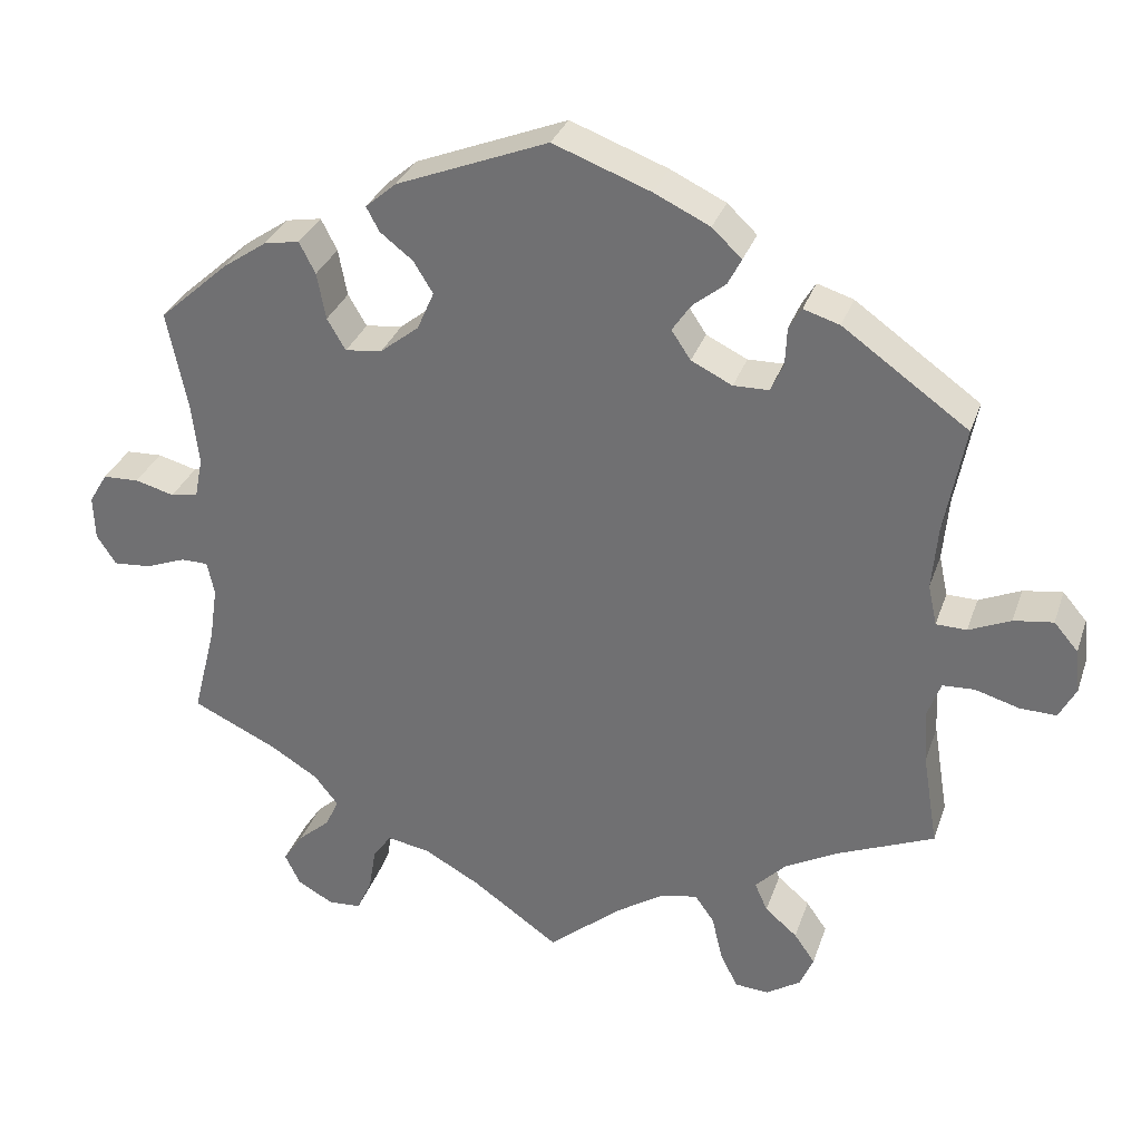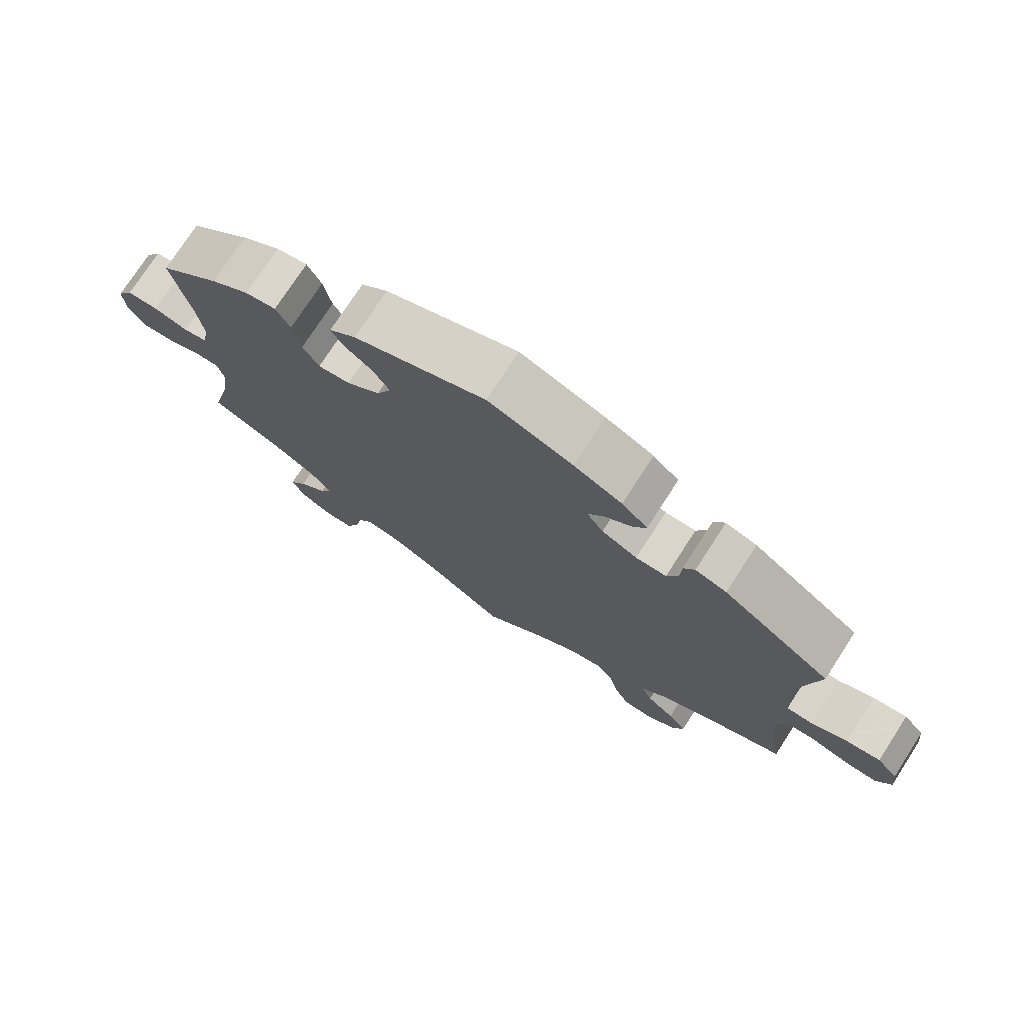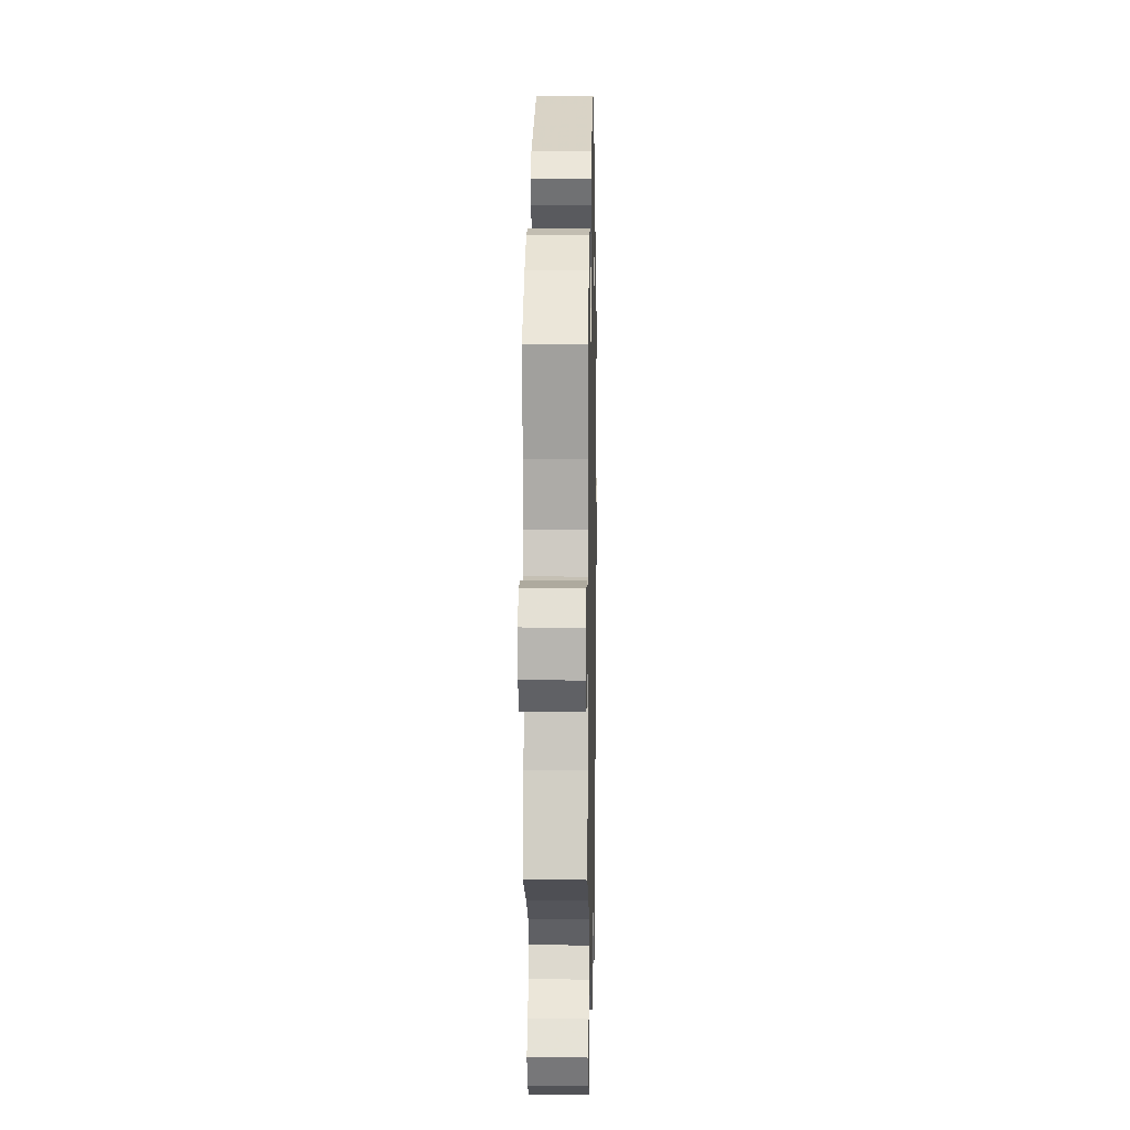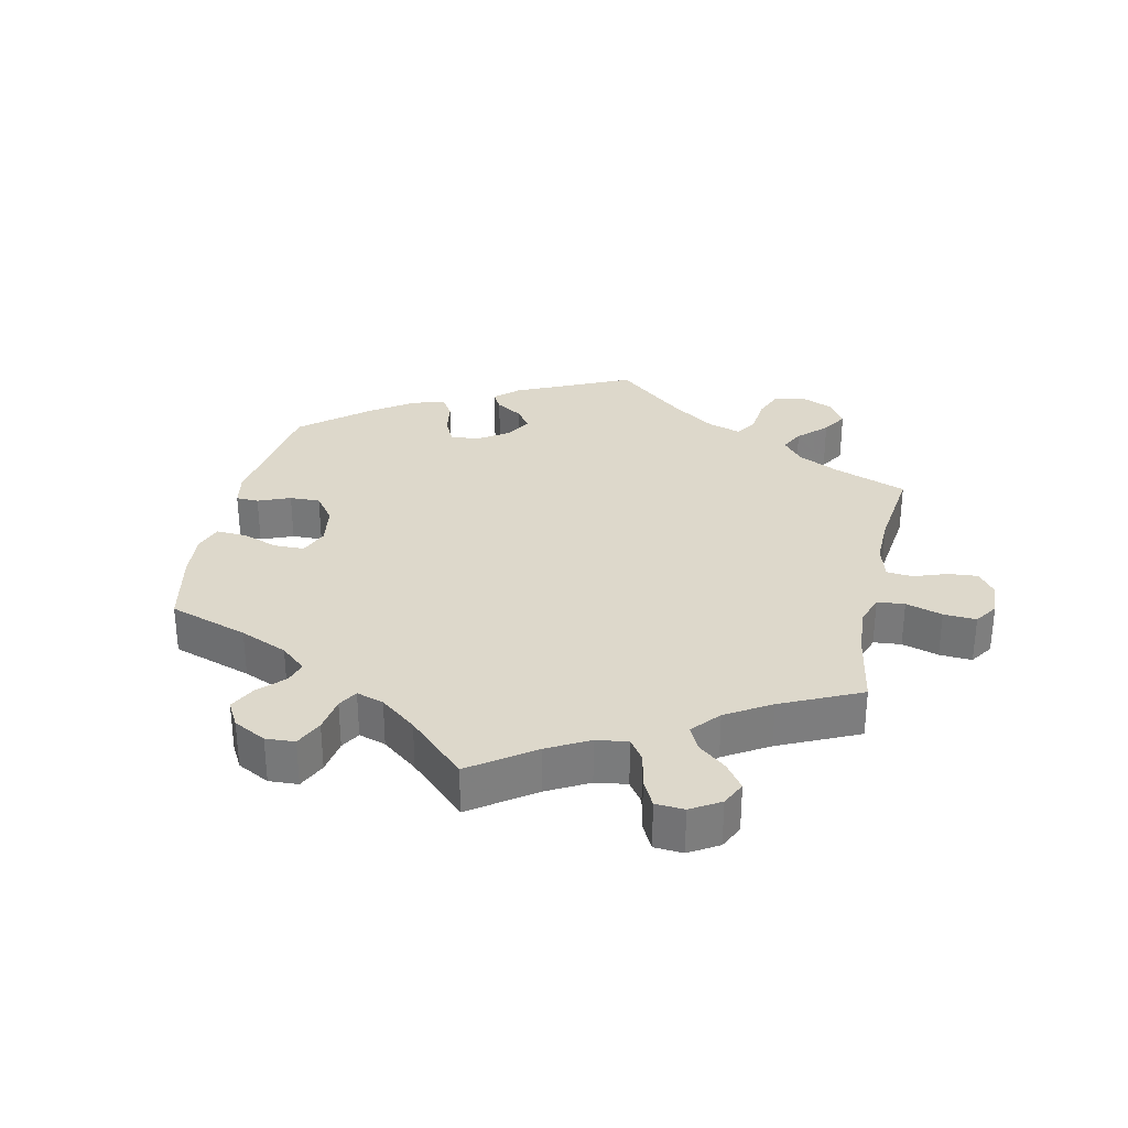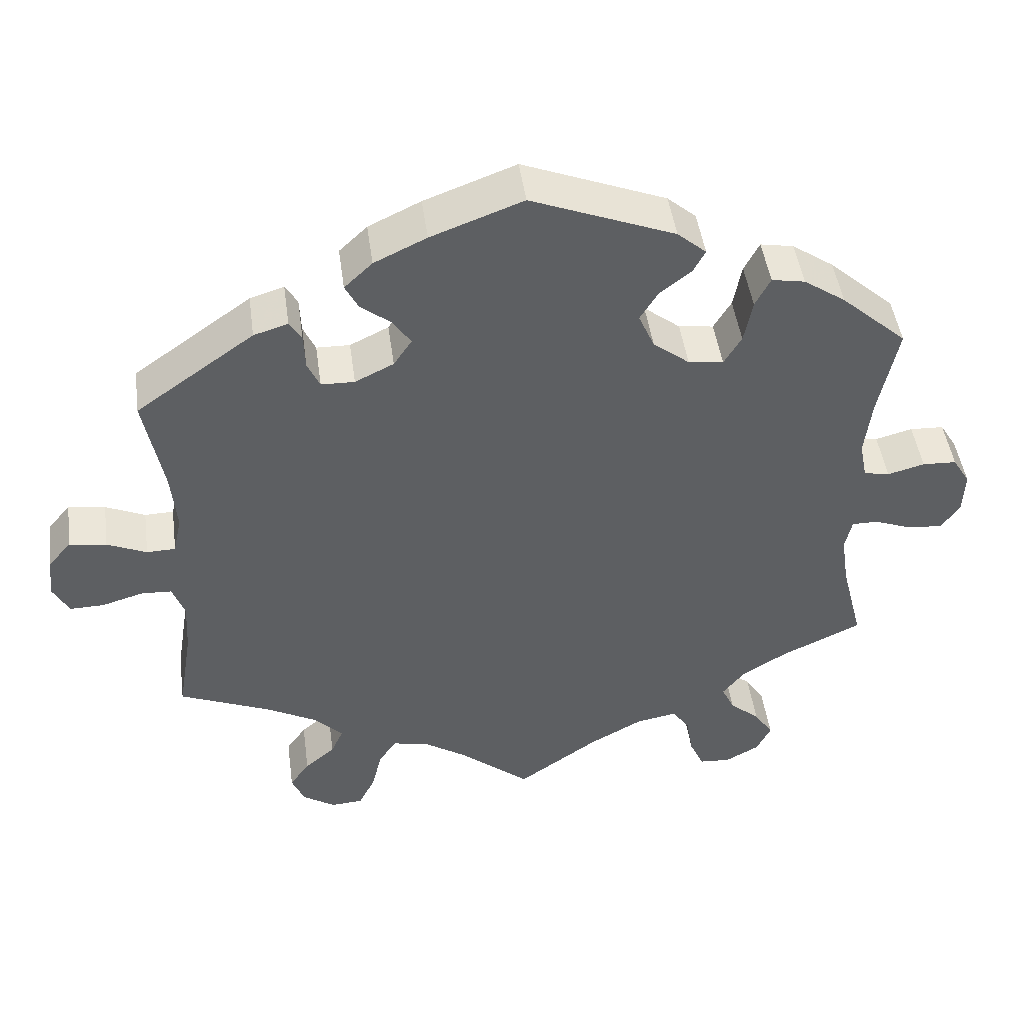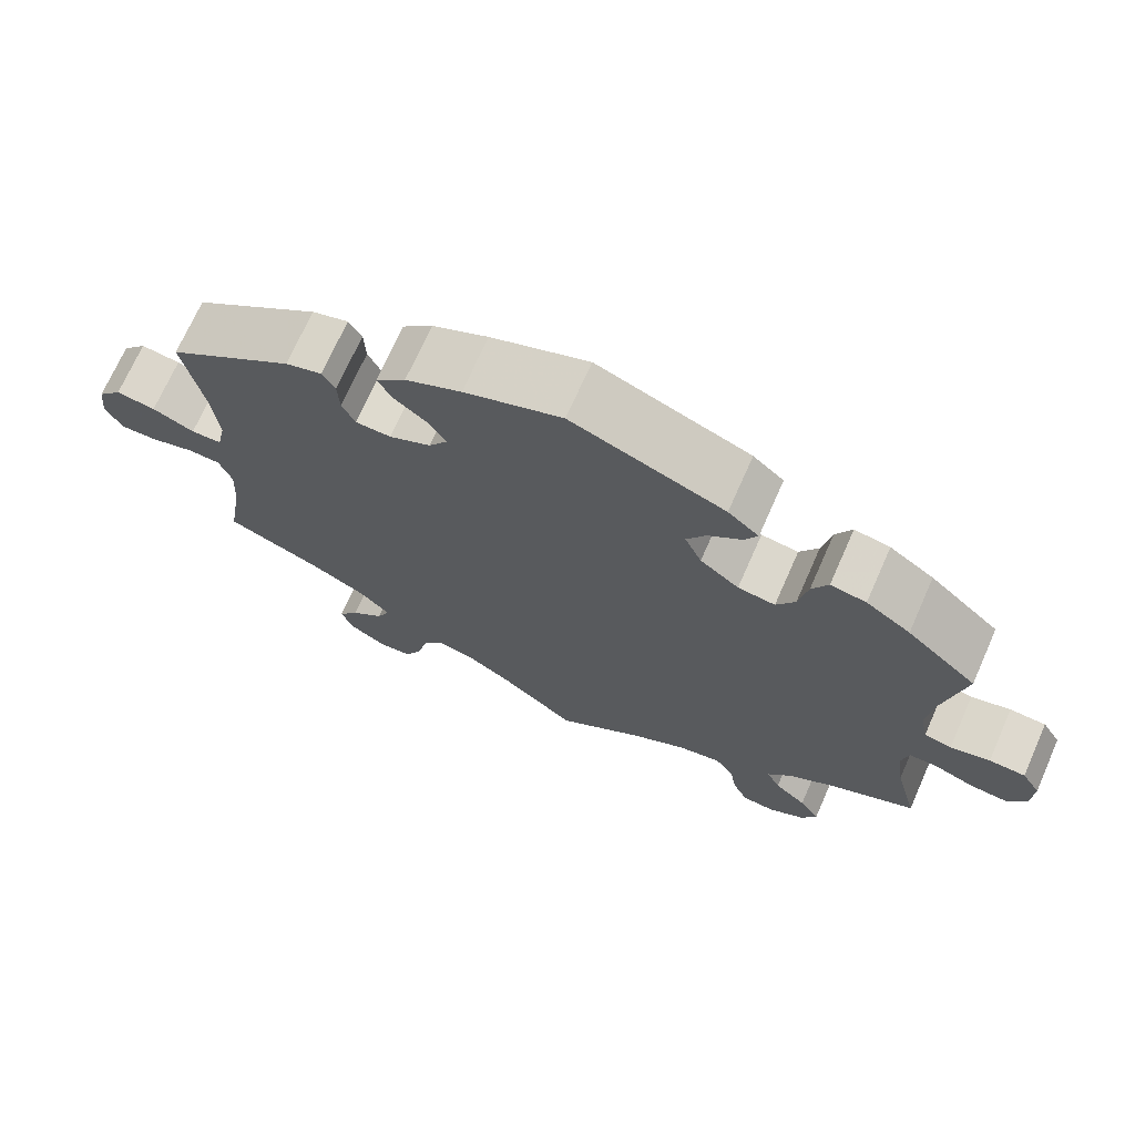
<metadata>
{"format":"obj","ext":"obj","renderer":"f3d","projection":"perspective","resolution":1024,"background":"white","views":[{"elev":31.5,"azim":-162.6,"up":"+Z"},{"elev":75.0,"azim":-147.1,"up":"+Z"},{"elev":6.7,"azim":91.2,"up":"+Z"},{"elev":31.2,"azim":132.2,"up":"+Y"},{"elev":46.7,"azim":-7.8,"up":"+Z"},{"elev":70.9,"azim":23.9,"up":"+Z"}]}
</metadata>
<code>
v 0.188 0.07 0.503
v 0.226 0.07 0.47
v 0.21 0.07 0.44
v 0.169 0.07 0.408
v 0.145 0.07 0.369
v 0.166 0.07 0.321
v 0.214 0.07 0.283
v 0.26 0.07 0.277
v 0.283 0.07 0.316
v 0.294 0.07 0.374
v 0.314 0.07 0.413
v 0.358 0.07 0.405
v 0.413 0.07 0.367
v 0.5 0.07 0.289
v 0.475 0.07 0.166
v 0.466 0.07 0.089
v 0.476 0.07 0.039
v 0.51 0.07 0.032
v 0.559 0.07 0.045
v 0.604 0.07 0.043
v 0.627 0.07 0.005
v 0.625 0.07 -0.05
v 0.601 0.07 -0.087
v 0.554 0.07 -0.083
v 0.504 0.07 -0.064
v 0.47 0.07 -0.064
v 0.461 0.07 -0.106
v 0.471 0.07 -0.174
v 0.5 0.07 -0.289
v 0.395 0.07 -0.338
v 0.335 0.07 -0.375
v 0.305 0.07 -0.413
v 0.322 0.07 -0.449
v 0.362 0.07 -0.484
v 0.387 0.07 -0.522
v 0.368 0.07 -0.561
v 0.323 0.07 -0.586
v 0.282 0.07 -0.583
v 0.263 0.07 -0.541
v 0.254 0.07 -0.487
v 0.231 0.07 -0.454
v 0.177 0.07 -0.464
v 0.108 0.07 -0.502
v 0 0.07 -0.578
v -0.092 0.07 -0.501
v -0.151 0.07 -0.462
v -0.197 0.07 -0.453
v -0.221 0.07 -0.487
v -0.234 0.07 -0.543
v -0.256 0.07 -0.587
v -0.298 0.07 -0.59
v -0.341 0.07 -0.562
v -0.358 0.07 -0.522
v -0.332 0.07 -0.485
v -0.292 0.07 -0.451
v -0.276 0.07 -0.415
v -0.314 0.07 -0.376
v -0.38 0.07 -0.34
v -0.501 0.07 -0.289
v -0.482 0.07 -0.173
v -0.478 0.07 -0.104
v -0.494 0.07 -0.06
v -0.534 0.07 -0.058
v -0.589 0.07 -0.074
v -0.634 0.07 -0.075
v -0.655 0.07 -0.035
v -0.649 0.07 0.019
v -0.619 0.07 0.054
v -0.57 0.07 0.047
v -0.518 0.07 0.024
v -0.48 0.07 0.025
v -0.469 0.07 0.076
v -0.476 0.07 0.155
v -0.501 0.07 0.289
v -0.345 0.07 0.4
v -0.3 0.07 0.414
v -0.284 0.07 0.387
v -0.282 0.07 0.34
v -0.266 0.07 0.305
v -0.222 0.07 0.304
v -0.171 0.07 0.329
v -0.147 0.07 0.365
v -0.171 0.07 0.4
v -0.211 0.07 0.432
v -0.228 0.07 0.465
v -0.191 0.07 0.5
v -0.122 0.07 0.533
v -0.001 0.07 0.578
v 0.188 0 0.503
v 0.226 0 0.47
v 0.21 0 0.44
v 0.169 0 0.408
v 0.145 0 0.369
v 0.166 0 0.321
v 0.214 0 0.283
v 0.26 0 0.277
v 0.283 0 0.316
v 0.294 0 0.374
v 0.314 0 0.413
v 0.358 0 0.405
v 0.413 0 0.367
v 0.5 0 0.289
v 0.475 0 0.166
v 0.466 0 0.089
v 0.476 0 0.039
v 0.51 0 0.032
v 0.559 0 0.045
v 0.604 0 0.043
v 0.627 0 0.005
v 0.625 0 -0.05
v 0.601 0 -0.087
v 0.554 0 -0.083
v 0.504 0 -0.064
v 0.47 0 -0.064
v 0.461 0 -0.106
v 0.471 0 -0.174
v 0.5 0 -0.289
v 0.395 0 -0.338
v 0.335 0 -0.375
v 0.305 0 -0.413
v 0.322 0 -0.449
v 0.362 0 -0.484
v 0.387 0 -0.522
v 0.368 0 -0.561
v 0.323 0 -0.586
v 0.282 0 -0.583
v 0.263 0 -0.541
v 0.254 0 -0.487
v 0.231 0 -0.454
v 0.177 0 -0.464
v 0.108 0 -0.502
v 0 0 -0.578
v -0.092 0 -0.501
v -0.151 0 -0.462
v -0.197 0 -0.453
v -0.221 0 -0.487
v -0.234 0 -0.543
v -0.256 0 -0.587
v -0.298 0 -0.59
v -0.341 0 -0.562
v -0.358 0 -0.522
v -0.332 0 -0.485
v -0.292 0 -0.451
v -0.276 0 -0.415
v -0.314 0 -0.376
v -0.38 0 -0.34
v -0.501 0 -0.289
v -0.482 0 -0.173
v -0.478 0 -0.104
v -0.494 0 -0.06
v -0.534 0 -0.058
v -0.589 0 -0.074
v -0.634 0 -0.075
v -0.655 0 -0.035
v -0.649 0 0.019
v -0.619 0 0.054
v -0.57 0 0.047
v -0.518 0 0.024
v -0.48 0 0.025
v -0.469 0 0.076
v -0.476 0 0.155
v -0.501 0 0.289
v -0.345 0 0.4
v -0.3 0 0.414
v -0.284 0 0.387
v -0.282 0 0.34
v -0.266 0 0.305
v -0.222 0 0.304
v -0.171 0 0.329
v -0.147 0 0.365
v -0.171 0 0.4
v -0.211 0 0.432
v -0.228 0 0.465
v -0.191 0 0.5
v -0.122 0 0.533
v -0.001 0 0.578
f 83 84 85 86
f 82 83 86 87
f 75 76 77 78
f 73 74 75 78
f 72 73 78 79
f 71 72 79 80
f 67 68 69 70
f 67 70 71
f 66 67 71
f 63 64 65 66
f 62 63 66 71
f 61 62 71 80
f 58 59 60
f 57 58 60 61
f 56 57 61 80
f 52 53 54 55
f 52 55 56
f 51 52 56
f 48 49 50 51
f 47 48 51 56
f 46 47 56 80
f 43 44 45
f 42 43 45 46
f 41 42 46 80
f 37 38 39 40
f 35 36 37 40
f 33 34 35 40
f 32 33 40 41
f 31 32 41 80
f 28 29 30
f 27 28 30 31
f 26 27 31 80
f 22 23 24 25
f 18 19 20 21
f 17 18 21 22
f 12 13 14 15
f 12 15 16
f 9 10 11 12
f 8 9 12 16
f 7 8 16 17
f 1 2 3 4
f 1 4 5
f 82 87 88 1
f 25 26 80 81
f 17 22 25 81
f 6 7 17 81
f 5 6 81 82
f 1 5 82
f 174 173 172 171
f 175 174 171 170
f 166 165 164 163
f 166 163 162 161
f 167 166 161 160
f 168 167 160 159
f 158 157 156 155
f 159 158 155
f 159 155 154
f 154 153 152 151
f 159 154 151 150
f 168 159 150 149
f 148 147 146
f 149 148 146 145
f 168 149 145 144
f 143 142 141 140
f 144 143 140
f 144 140 139
f 139 138 137 136
f 144 139 136 135
f 168 144 135 134
f 133 132 131
f 134 133 131 130
f 168 134 130 129
f 128 127 126 125
f 128 125 124 123
f 128 123 122 121
f 129 128 121 120
f 168 129 120 119
f 118 117 116
f 119 118 116 115
f 168 119 115 114
f 113 112 111 110
f 109 108 107 106
f 110 109 106 105
f 103 102 101 100
f 104 103 100
f 100 99 98 97
f 104 100 97 96
f 105 104 96 95
f 92 91 90 89
f 93 92 89
f 89 176 175 170
f 169 168 114 113
f 169 113 110 105
f 169 105 95 94
f 170 169 94 93
f 170 93 89
f 1 89 90 2
f 2 90 91 3
f 3 91 92 4
f 4 92 93 5
f 5 93 94 6
f 6 94 95 7
f 7 95 96 8
f 8 96 97 9
f 9 97 98 10
f 10 98 99 11
f 11 99 100 12
f 12 100 101 13
f 13 101 102 14
f 14 102 103 15
f 15 103 104 16
f 16 104 105 17
f 17 105 106 18
f 18 106 107 19
f 19 107 108 20
f 20 108 109 21
f 21 109 110 22
f 22 110 111 23
f 23 111 112 24
f 24 112 113 25
f 25 113 114 26
f 26 114 115 27
f 27 115 116 28
f 28 116 117 29
f 29 117 118 30
f 30 118 119 31
f 31 119 120 32
f 32 120 121 33
f 33 121 122 34
f 34 122 123 35
f 35 123 124 36
f 36 124 125 37
f 37 125 126 38
f 38 126 127 39
f 39 127 128 40
f 40 128 129 41
f 41 129 130 42
f 42 130 131 43
f 43 131 132 44
f 44 132 133 45
f 45 133 134 46
f 46 134 135 47
f 47 135 136 48
f 48 136 137 49
f 49 137 138 50
f 50 138 139 51
f 51 139 140 52
f 52 140 141 53
f 53 141 142 54
f 54 142 143 55
f 55 143 144 56
f 56 144 145 57
f 57 145 146 58
f 58 146 147 59
f 59 147 148 60
f 60 148 149 61
f 61 149 150 62
f 62 150 151 63
f 63 151 152 64
f 64 152 153 65
f 65 153 154 66
f 66 154 155 67
f 67 155 156 68
f 68 156 157 69
f 69 157 158 70
f 70 158 159 71
f 71 159 160 72
f 72 160 161 73
f 73 161 162 74
f 74 162 163 75
f 75 163 164 76
f 76 164 165 77
f 77 165 166 78
f 78 166 167 79
f 79 167 168 80
f 80 168 169 81
f 81 169 170 82
f 82 170 171 83
f 83 171 172 84
f 84 172 173 85
f 85 173 174 86
f 86 174 175 87
f 87 175 176 88
f 88 176 89 1

</code>
